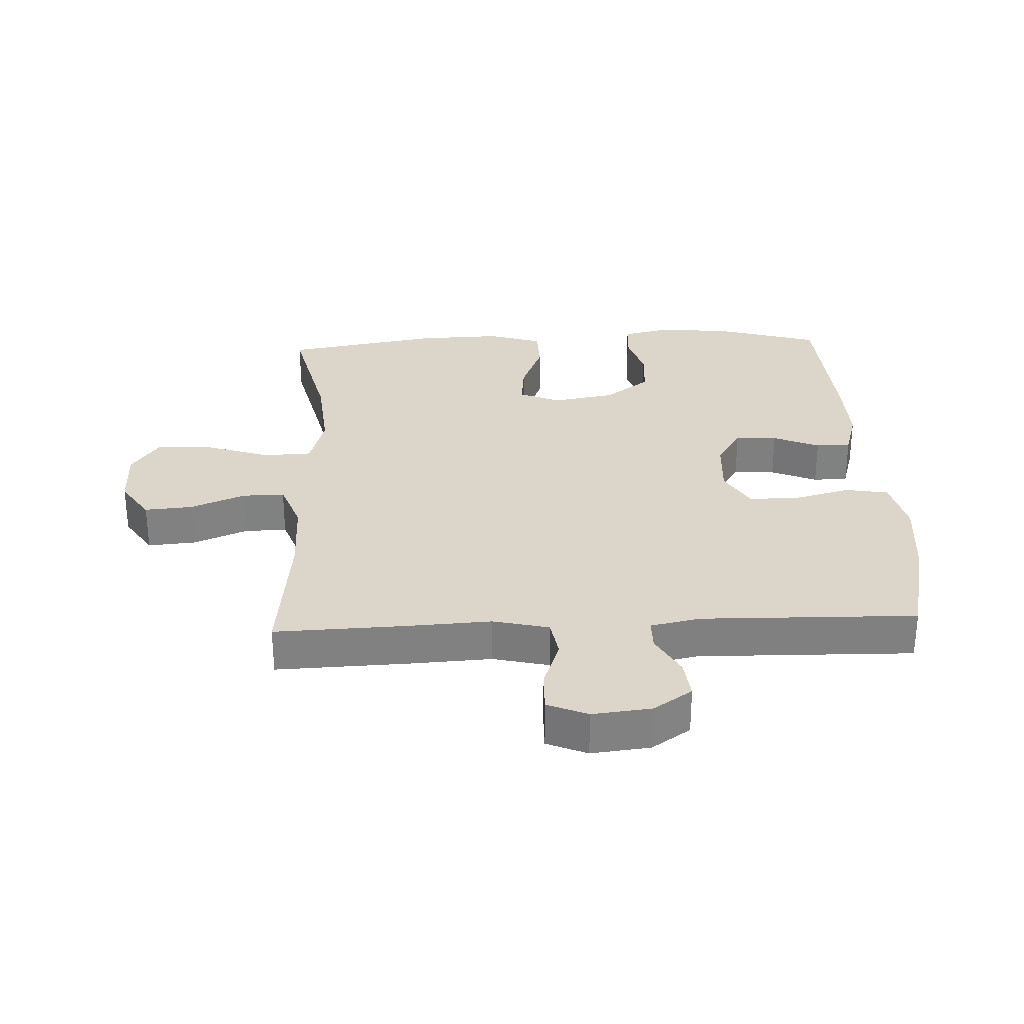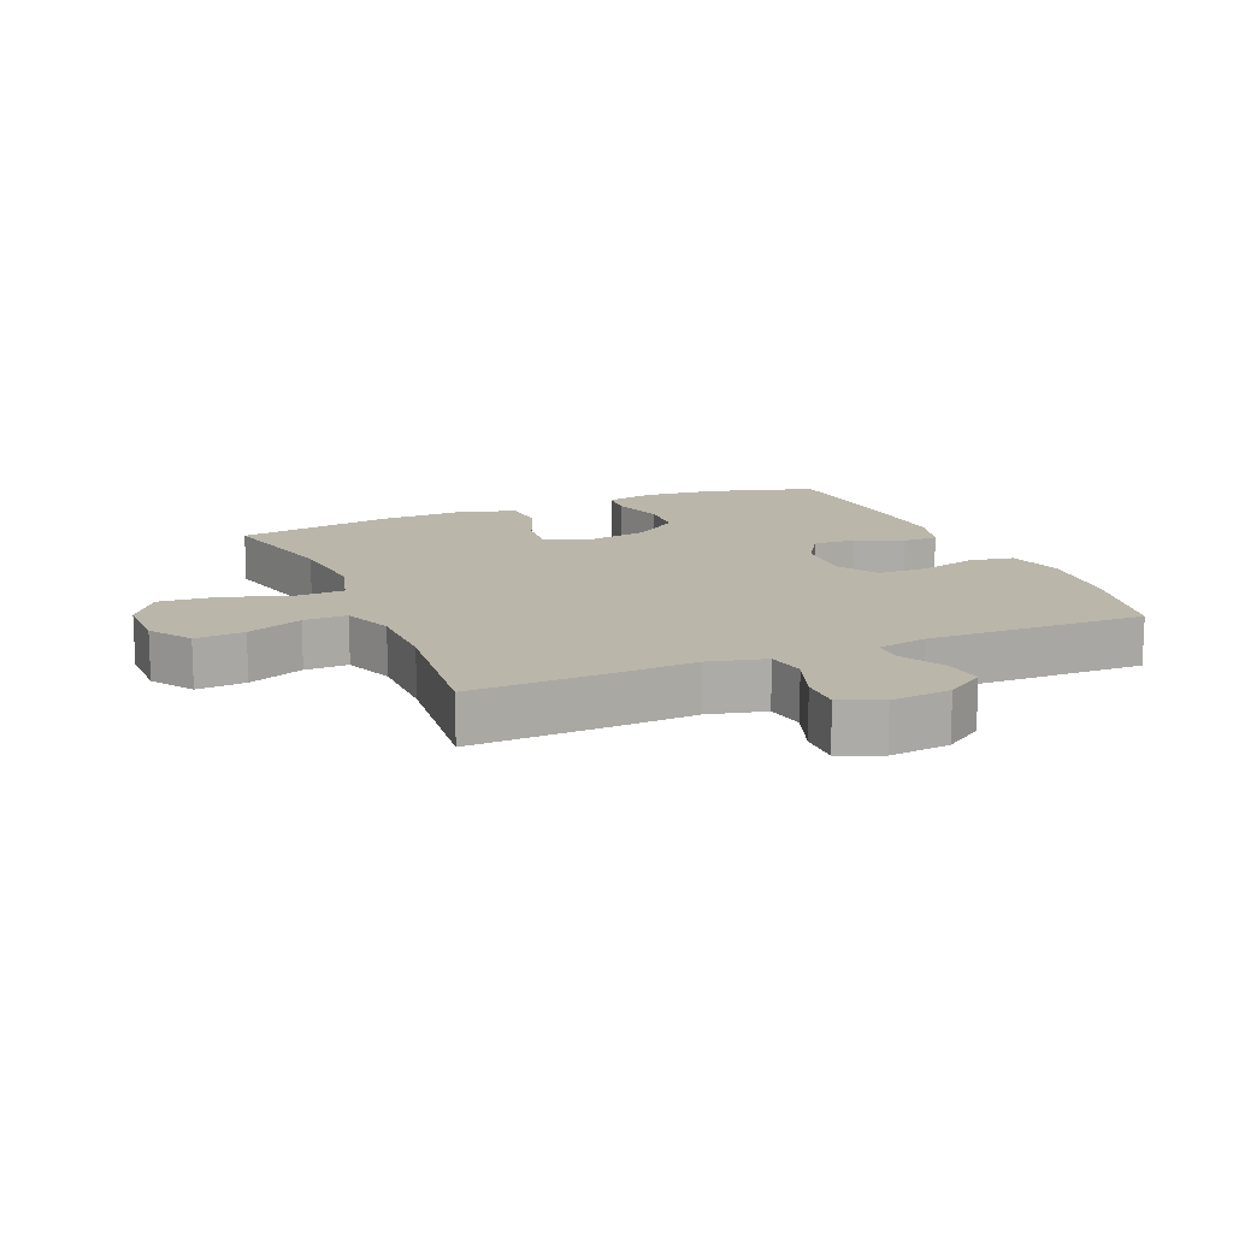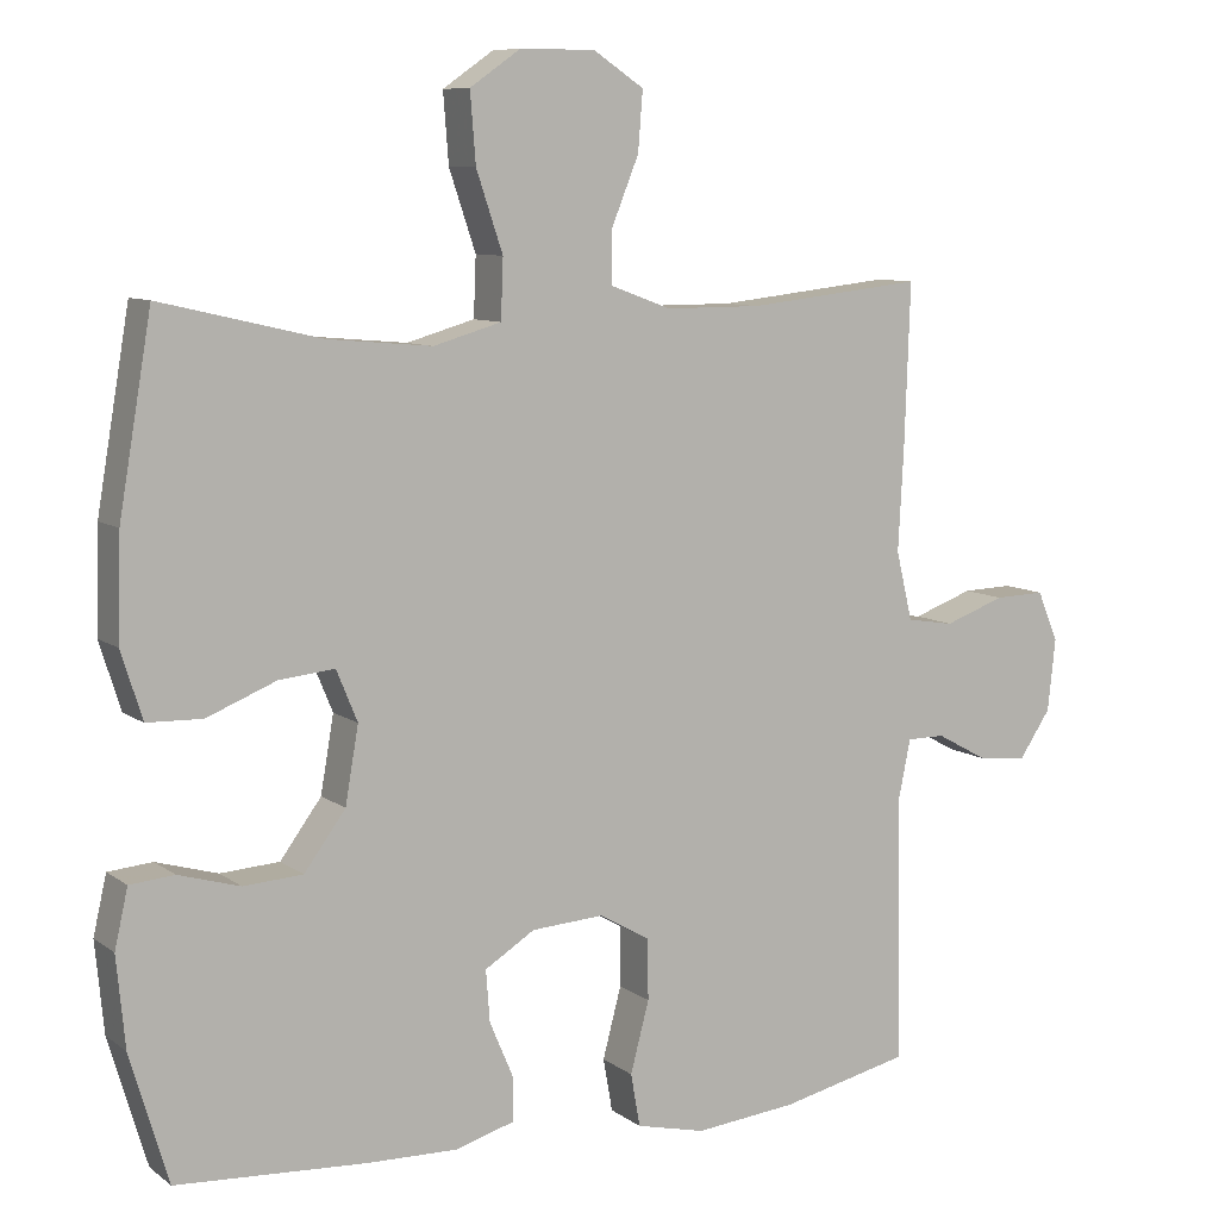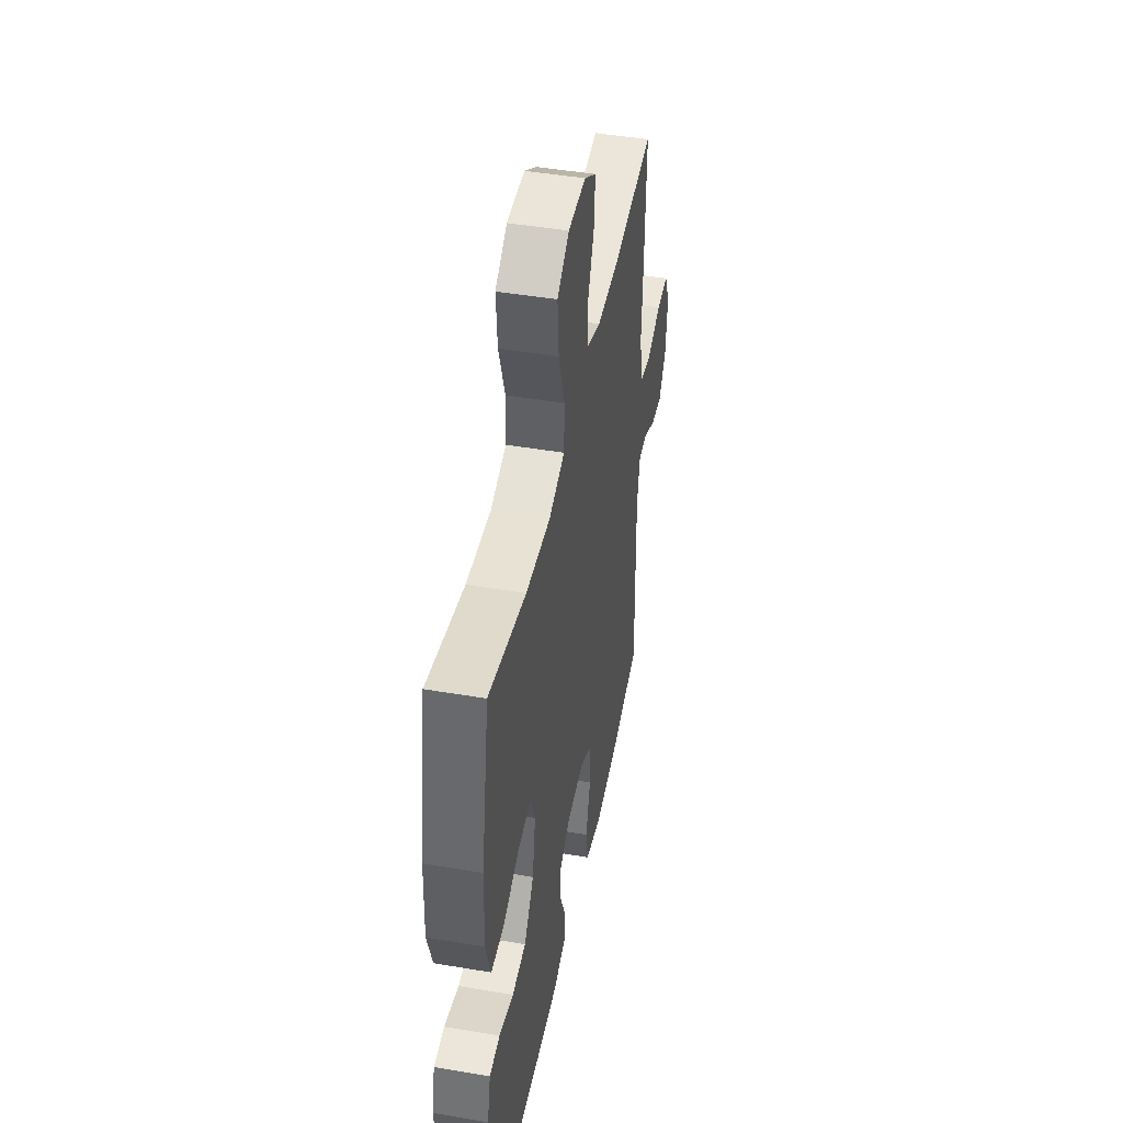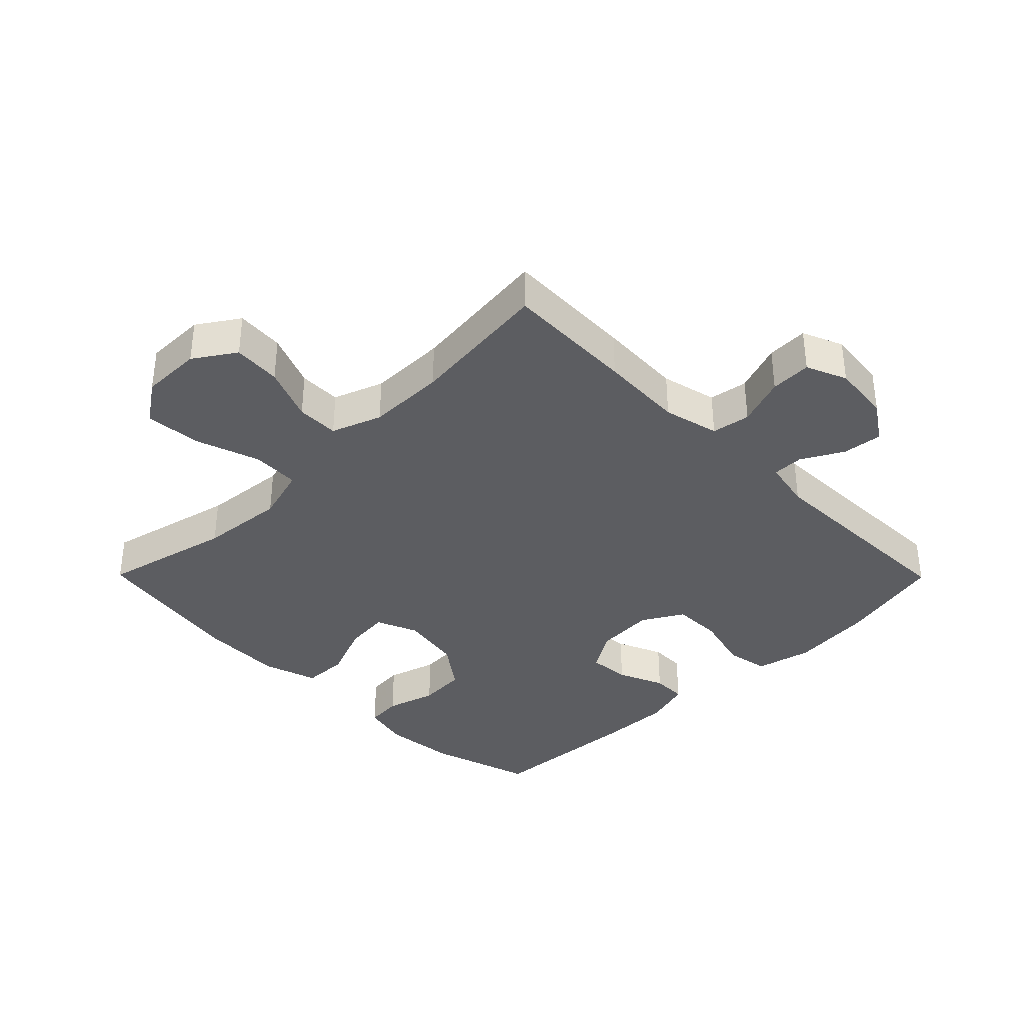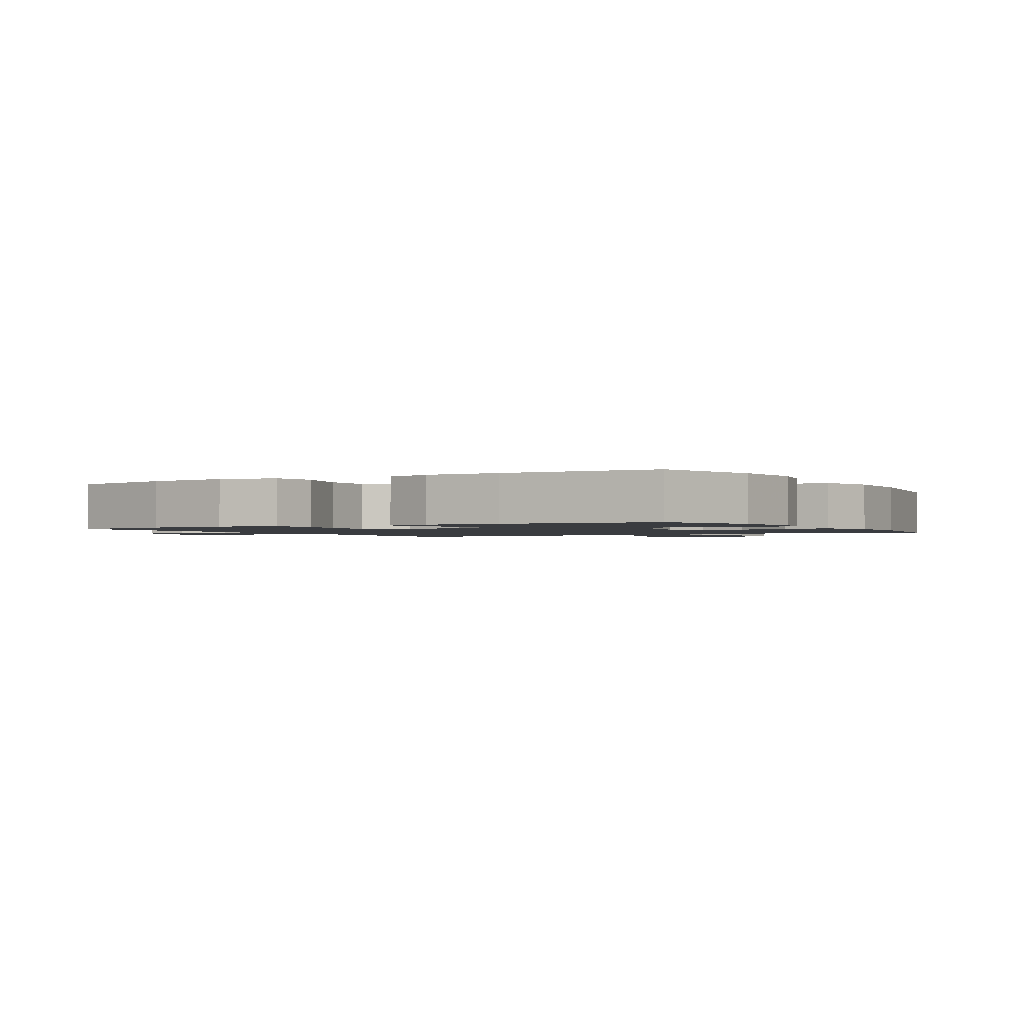
<metadata>
{"format":"obj","ext":"obj","renderer":"f3d","projection":"perspective","resolution":1024,"background":"white","views":[{"elev":30.0,"azim":87.4,"up":"+Y"},{"elev":13.8,"azim":67.1,"up":"+Y"},{"elev":8.7,"azim":-29.2,"up":"+Z"},{"elev":45.5,"azim":-78.9,"up":"+Z"},{"elev":-36.5,"azim":44.7,"up":"+Y"},{"elev":-1.5,"azim":-149.8,"up":"+Y"}]}
</metadata>
<code>
v -0.5 0.07 -0.5
v -0.549 0.07 -0.335
v -0.56 0.07 -0.22
v -0.543 0.07 -0.145
v -0.486 0.07 -0.14
v -0.407 0.07 -0.163
v -0.331 0.07 -0.158
v -0.278 0.07 -0.086
v -0.261 0.07 0.012
v -0.288 0.07 0.077
v -0.359 0.07 0.07
v -0.448 0.07 0.034
v -0.519 0.07 0.036
v -0.546 0.07 0.122
v -0.542 0.07 0.254
v -0.5 0.07 0.5
v -0.295 0.07 0.452
v -0.161 0.07 0.44
v -0.074 0.07 0.465
v -0.071 0.07 0.541
v -0.105 0.07 0.642
v -0.112 0.07 0.731
v -0.047 0.07 0.776
v 0.049 0.07 0.776
v 0.114 0.07 0.733
v 0.108 0.07 0.657
v 0.073 0.07 0.571
v 0.072 0.07 0.504
v 0.151 0.07 0.475
v 0.274 0.07 0.475
v 0.5 0.07 0.5
v 0.493 0.07 0.294
v 0.486 0.07 0.161
v 0.507 0.07 0.073
v 0.568 0.07 0.063
v 0.646 0.07 0.091
v 0.711 0.07 0.093
v 0.738 0.07 0.029
v 0.728 0.07 -0.064
v 0.687 0.07 -0.125
v 0.624 0.07 -0.118
v 0.558 0.07 -0.082
v 0.509 0.07 -0.082
v 0.493 0.07 -0.16
v 0.5 0.07 -0.5
v 0.332 0.07 -0.538
v 0.201 0.07 -0.551
v 0.112 0.07 -0.53
v 0.1 0.07 -0.462
v 0.124 0.07 -0.371
v 0.123 0.07 -0.293
v 0.058 0.07 -0.256
v -0.035 0.07 -0.262
v -0.099 0.07 -0.302
v -0.094 0.07 -0.368
v -0.063 0.07 -0.441
v -0.064 0.07 -0.496
v -0.139 0.07 -0.518
v -0.255 0.07 -0.515
v -0.5 0 -0.5
v -0.549 0 -0.335
v -0.56 0 -0.22
v -0.543 0 -0.145
v -0.486 0 -0.14
v -0.407 0 -0.163
v -0.331 0 -0.158
v -0.278 0 -0.086
v -0.261 0 0.012
v -0.288 0 0.077
v -0.359 0 0.07
v -0.448 0 0.034
v -0.519 0 0.036
v -0.546 0 0.122
v -0.542 0 0.254
v -0.5 0 0.5
v -0.295 0 0.452
v -0.161 0 0.44
v -0.074 0 0.465
v -0.071 0 0.541
v -0.105 0 0.642
v -0.112 0 0.731
v -0.047 0 0.776
v 0.049 0 0.776
v 0.114 0 0.733
v 0.108 0 0.657
v 0.073 0 0.571
v 0.072 0 0.504
v 0.151 0 0.475
v 0.274 0 0.475
v 0.5 0 0.5
v 0.493 0 0.294
v 0.486 0 0.161
v 0.507 0 0.073
v 0.568 0 0.063
v 0.646 0 0.091
v 0.711 0 0.093
v 0.738 0 0.029
v 0.728 0 -0.064
v 0.687 0 -0.125
v 0.624 0 -0.118
v 0.558 0 -0.082
v 0.509 0 -0.082
v 0.493 0 -0.16
v 0.5 0 -0.5
v 0.332 0 -0.538
v 0.201 0 -0.551
v 0.112 0 -0.53
v 0.1 0 -0.462
v 0.124 0 -0.371
v 0.123 0 -0.293
v 0.058 0 -0.256
v -0.035 0 -0.262
v -0.099 0 -0.302
v -0.094 0 -0.368
v -0.063 0 -0.441
v -0.064 0 -0.496
v -0.139 0 -0.518
v -0.255 0 -0.515
f 4 5 6
f 3 4 6
f 2 3 6
f 1 2 6
f 59 1 6
f 58 59 6
f 57 58 6
f 56 57 6
f 55 56 6
f 54 55 6 7
f 53 54 7 8
f 52 53 8 9
f 51 52 9 10
f 48 49 50
f 47 48 50
f 46 47 50
f 45 46 50
f 44 45 50
f 43 44 50 51
f 40 41 42
f 39 40 42
f 38 39 42
f 37 38 42
f 36 37 42
f 35 36 42
f 34 35 42 43
f 43 51 10
f 34 43 10
f 33 34 10
f 33 10 11
f 32 33 11
f 31 32 11
f 30 31 11
f 25 26 27
f 24 25 27
f 23 24 27
f 22 23 27
f 21 22 27
f 20 21 27
f 19 20 27 28
f 18 19 28 29
f 15 16 17
f 14 15 17
f 13 14 17
f 12 13 17
f 11 12 17
f 11 17 18
f 11 18 29 30
f 65 64 63
f 65 63 62
f 65 62 61
f 65 61 60
f 65 60 118
f 65 118 117
f 65 117 116
f 65 116 115
f 65 115 114
f 66 65 114 113
f 67 66 113 112
f 68 67 112 111
f 69 68 111 110
f 109 108 107
f 109 107 106
f 109 106 105
f 109 105 104
f 109 104 103
f 110 109 103 102
f 101 100 99
f 101 99 98
f 101 98 97
f 101 97 96
f 101 96 95
f 101 95 94
f 102 101 94 93
f 69 110 102
f 69 102 93
f 69 93 92
f 70 69 92
f 70 92 91
f 70 91 90
f 70 90 89
f 86 85 84
f 86 84 83
f 86 83 82
f 86 82 81
f 86 81 80
f 86 80 79
f 87 86 79 78
f 88 87 78 77
f 76 75 74
f 76 74 73
f 76 73 72
f 76 72 71
f 76 71 70
f 77 76 70
f 89 88 77 70
f 1 60 61 2
f 2 61 62 3
f 3 62 63 4
f 4 63 64 5
f 5 64 65 6
f 6 65 66 7
f 7 66 67 8
f 8 67 68 9
f 9 68 69 10
f 10 69 70 11
f 11 70 71 12
f 12 71 72 13
f 13 72 73 14
f 14 73 74 15
f 15 74 75 16
f 16 75 76 17
f 17 76 77 18
f 18 77 78 19
f 19 78 79 20
f 20 79 80 21
f 21 80 81 22
f 22 81 82 23
f 23 82 83 24
f 24 83 84 25
f 25 84 85 26
f 26 85 86 27
f 27 86 87 28
f 28 87 88 29
f 29 88 89 30
f 30 89 90 31
f 31 90 91 32
f 32 91 92 33
f 33 92 93 34
f 34 93 94 35
f 35 94 95 36
f 36 95 96 37
f 37 96 97 38
f 38 97 98 39
f 39 98 99 40
f 40 99 100 41
f 41 100 101 42
f 42 101 102 43
f 43 102 103 44
f 44 103 104 45
f 45 104 105 46
f 46 105 106 47
f 47 106 107 48
f 48 107 108 49
f 49 108 109 50
f 50 109 110 51
f 51 110 111 52
f 52 111 112 53
f 53 112 113 54
f 54 113 114 55
f 55 114 115 56
f 56 115 116 57
f 57 116 117 58
f 58 117 118 59
f 59 118 60 1

</code>
